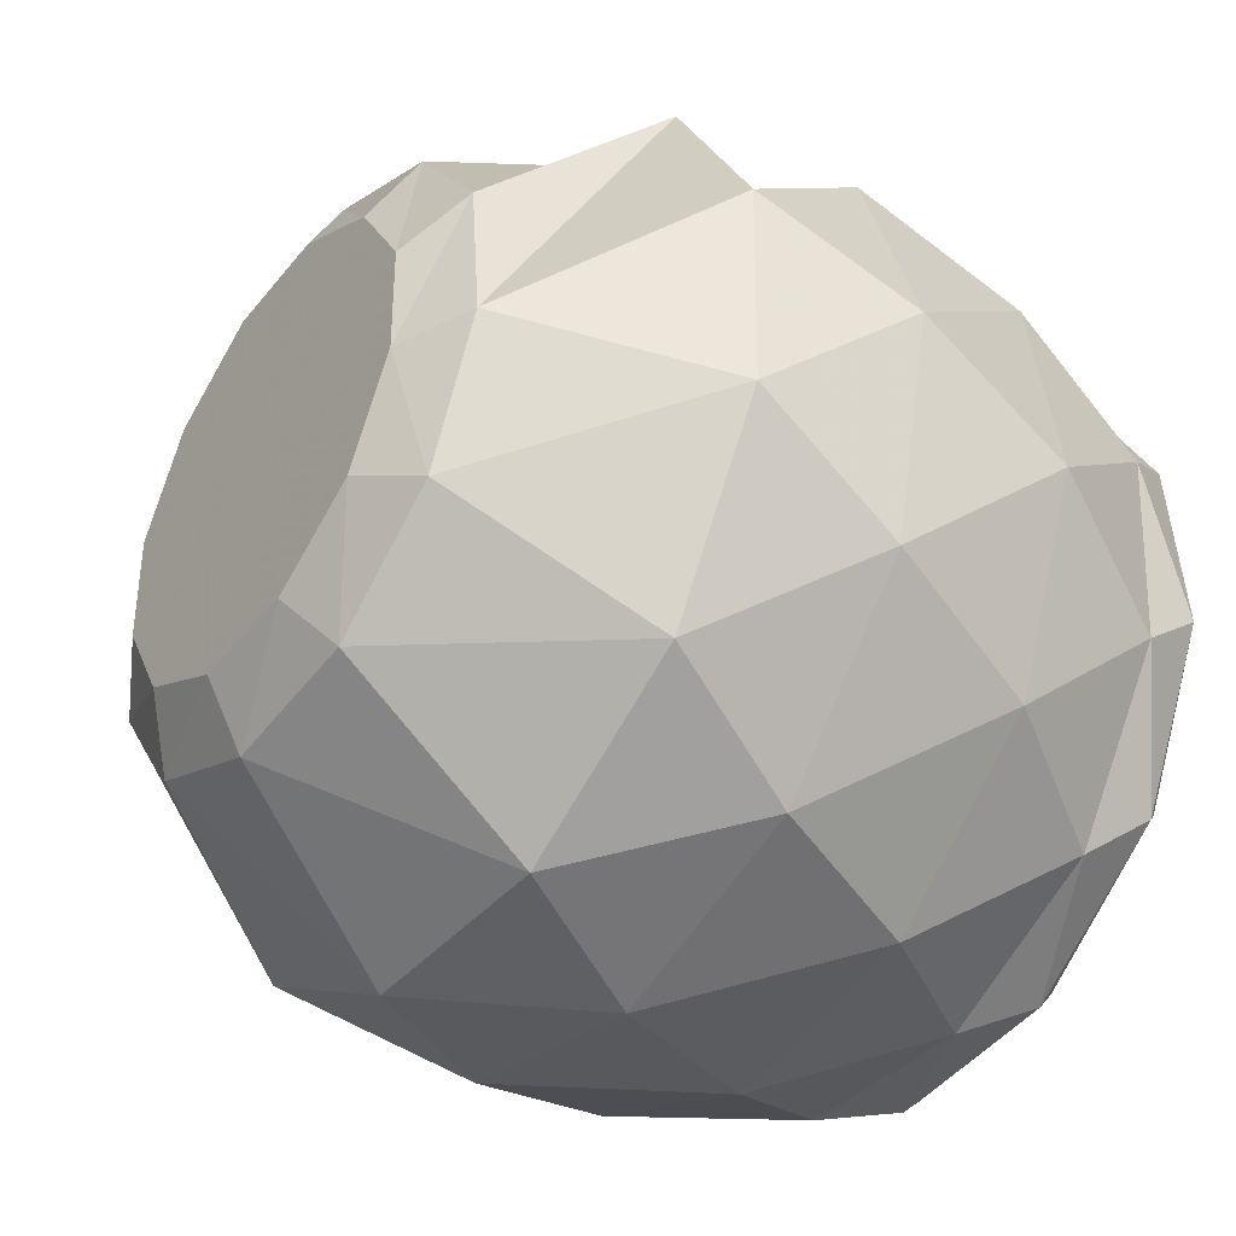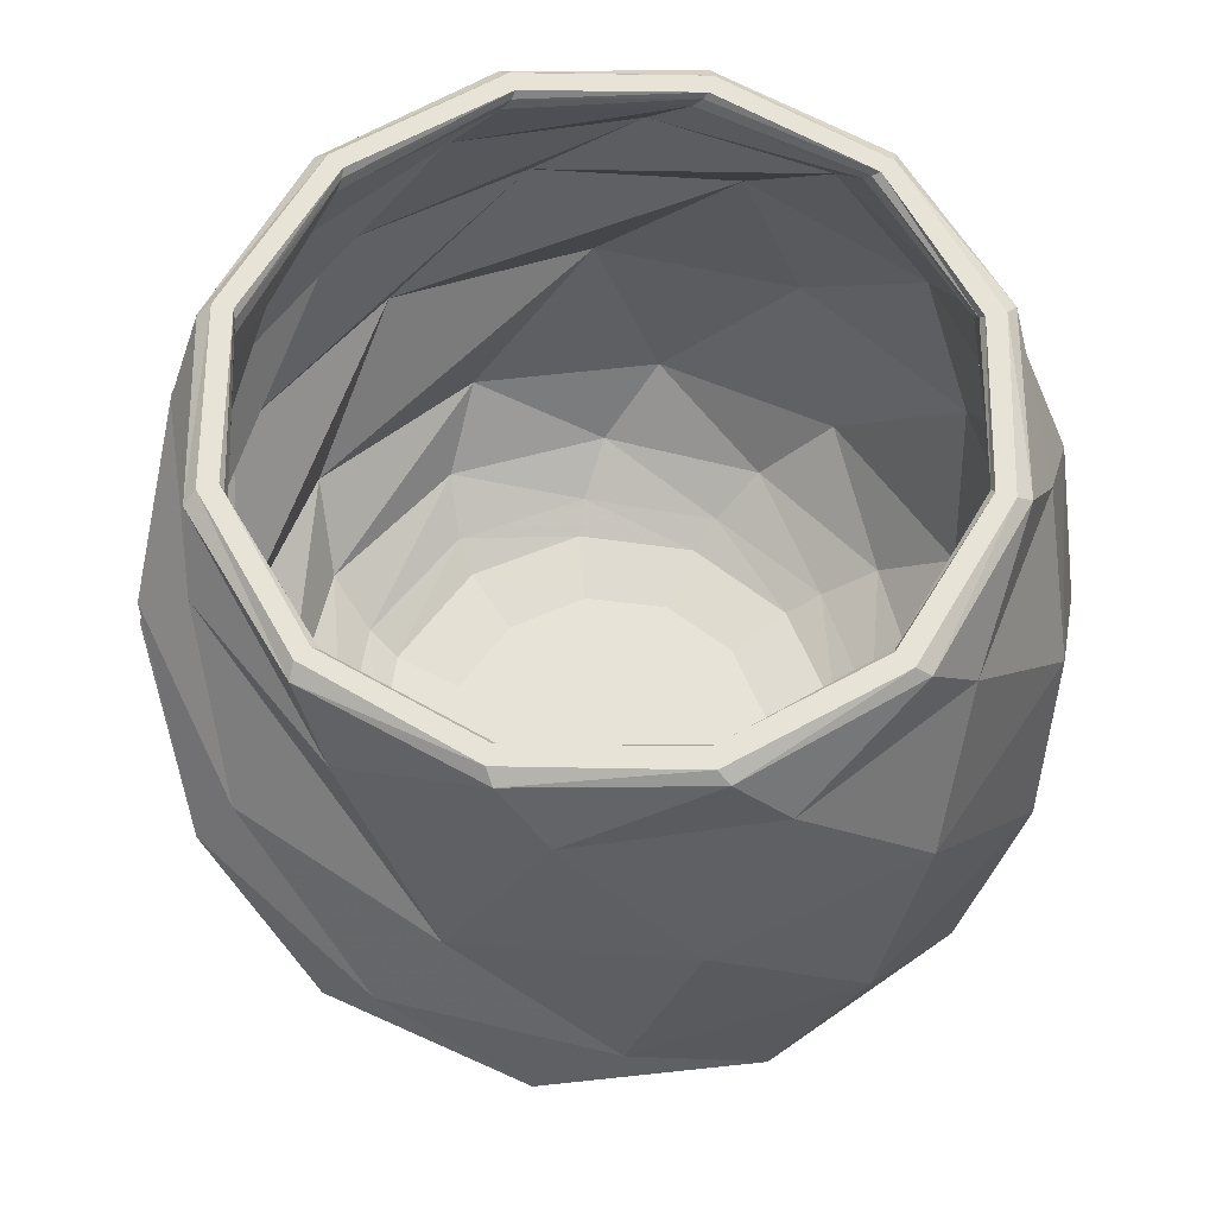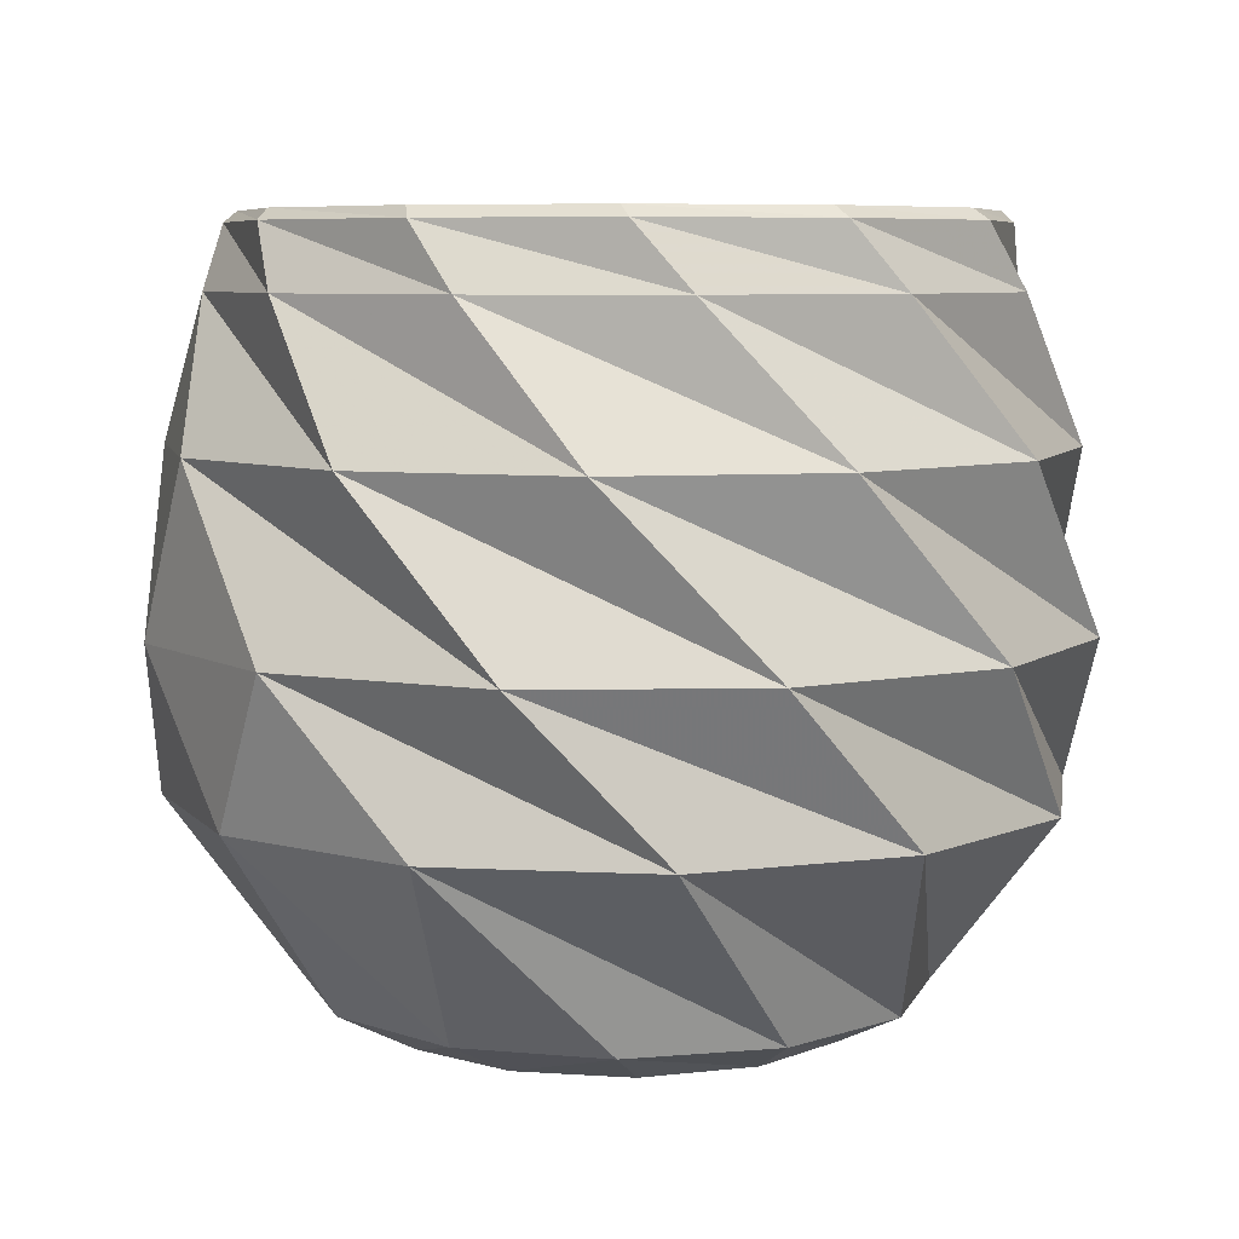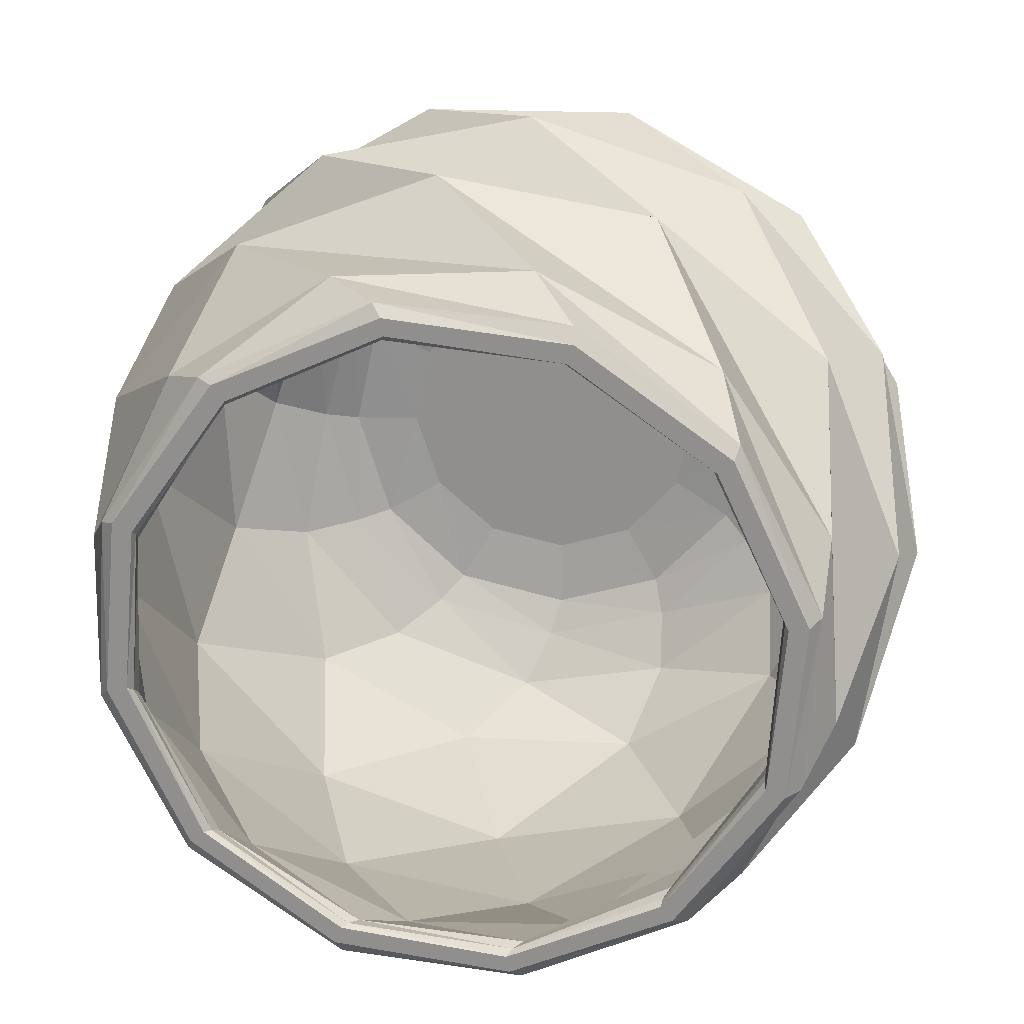
<metadata>
{"format":"obj","ext":"obj","renderer":"f3d","projection":"perspective","resolution":1024,"background":"white","views":[{"elev":-41.0,"azim":54.5,"up":"+Z"},{"elev":62.4,"azim":55.6,"up":"+Y"},{"elev":6.7,"azim":-80.2,"up":"+Y"},{"elev":22.8,"azim":-170.5,"up":"+Z"}]}
</metadata>
<code>
v -0.08985 0.2848 -0.1368
v -0.08877 0.2859 -0.1376
v -0.08726 0.2859 -0.1552
v -0.08861 0.2848 -0.1549
v -0.09012 0.2788 -0.1314
v -0.09147 0.2788 -0.1505
v -0.08842 0.265 -0.1188
v -0.09634 0.265 -0.1388
v -0.07841 0.2486 -0.1071
v -0.09337 0.2486 -0.1237
v -0.06504 0.234 -0.1033
v -0.08371 0.234 -0.1137
v -0.05049 0.2159 -0.1155
v -0.06511 0.2159 -0.1169
v -0.05007 0.2124 -0.1226
v -0.06116 0.2124 -0.1228
v -0.05518 0.2124 -0.1433
v -0.05529 0.2202 -0.1383
v -0.05499 0.2202 -0.1433
v -0.05781 0.2202 -0.139
v -0.05501 0.2202 -0.1349
v -0.05939 0.2202 -0.136
v -0.05428 0.2202 -0.1306
v -0.06089 0.2202 -0.1319
v -0.05405 0.2202 -0.1271
v -0.06226 0.2202 -0.1287
v -0.06581 0.221 -0.1228
v -0.05404 0.221 -0.1202
v -0.06828 0.2228 -0.1202
v -0.05491 0.2228 -0.1169
v -0.07281 0.2262 -0.1171
v -0.05725 0.2262 -0.1117
v -0.0803 0.2331 -0.1163
v -0.06334 0.2331 -0.1074
v -0.09102 0.2486 -0.1247
v -0.07694 0.2486 -0.1093
v -0.09374 0.265 -0.1391
v -0.08626 0.265 -0.1203
v -0.08917 0.2779 -0.1496
v -0.08758 0.2779 -0.1318
v -0.08565 0.284 -0.1532
v -0.08632 0.284 -0.1368
v -0.08523 0.2852 -0.1541
v -0.08647 0.2852 -0.1376
v -0.08541 0.2859 -0.1546
v -0.08687 0.2859 -0.138
v -0.08762 0.2859 -0.1379
v -0.08609 0.2859 -0.1549
v -0.077 0.2859 -0.1696
v -0.07838 0.2848 -0.1702
v -0.08307 0.2788 -0.1679
v -0.09312 0.265 -0.1599
v -0.09818 0.2486 -0.1454
v -0.09487 0.234 -0.132
v -0.07707 0.2159 -0.1254
v -0.07066 0.2124 -0.1286
v -0.05974 0.2202 -0.141
v -0.0625 0.2202 -0.1391
v -0.06589 0.2202 -0.1363
v -0.06874 0.2202 -0.1343
v -0.07469 0.221 -0.1309
v -0.07808 0.2228 -0.1299
v -0.08377 0.2262 -0.1294
v -0.09058 0.2331 -0.1325
v -0.09569 0.2486 -0.1453
v -0.09069 0.265 -0.159
v -0.08153 0.2779 -0.1657
v -0.07655 0.284 -0.1671
v -0.07592 0.2852 -0.1677
v -0.07578 0.2859 -0.1683
v -0.0762 0.2859 -0.1687
v -0.06099 0.2859 -0.1772
v -0.06199 0.2848 -0.1782
v -0.06708 0.2788 -0.1786
v -0.07975 0.265 -0.1767
v -0.09164 0.2486 -0.1668
v -0.09531 0.234 -0.1534
v -0.0832 0.2159 -0.1389
v -0.07607 0.2124 -0.1384
v -0.06032 0.2202 -0.1436
v -0.06374 0.2202 -0.1434
v -0.06798 0.2202 -0.1426
v -0.07143 0.2202 -0.1424
v -0.07841 0.221 -0.1424
v -0.08189 0.2228 -0.1432
v -0.08709 0.2262 -0.1457
v -0.09137 0.2331 -0.1516
v -0.08924 0.2486 -0.1652
v -0.07824 0.265 -0.1747
v -0.06699 0.2779 -0.176
v -0.06206 0.284 -0.1747
v -0.06118 0.2852 -0.1749
v -0.06065 0.2859 -0.1755
v -0.06074 0.2859 -0.1759
v -0.04337 0.2859 -0.1756
v -0.04381 0.2848 -0.1771
v -0.04798 0.2788 -0.1798
v -0.05988 0.265 -0.1847
v -0.07509 0.2486 -0.1818
v -0.08509 0.234 -0.1721
v -0.08183 0.2159 -0.1534
v -0.0758 0.2124 -0.1495
v -0.05974 0.2202 -0.1462
v -0.06264 0.2202 -0.1478
v -0.06686 0.2202 -0.1492
v -0.0699 0.2202 -0.1507
v -0.07591 0.221 -0.1541
v -0.07846 0.2228 -0.1566
v -0.0817 0.2262 -0.1613
v -0.08243 0.2331 -0.1686
v -0.07393 0.2486 -0.1793
v -0.05945 0.265 -0.1821
v -0.0491 0.2779 -0.1775
v -0.04544 0.284 -0.174
v -0.04458 0.2852 -0.1737
v -0.04407 0.2859 -0.1739
v -0.04376 0.2859 -0.1745
v -0.02899 0.2859 -0.1654
v -0.02842 0.2848 -0.1667
v -0.03077 0.2788 -0.1716
v -0.03868 0.265 -0.1815
v -0.0532 0.2486 -0.1866
v -0.06678 0.234 -0.1832
v -0.07318 0.2159 -0.1655
v -0.07019 0.2124 -0.1591
v -0.05765 0.2202 -0.1481
v -0.05958 0.2202 -0.151
v -0.06235 0.2202 -0.1542
v -0.06423 0.2202 -0.1572
v -0.06778 0.221 -0.163
v -0.06875 0.2228 -0.1665
v -0.0692 0.2262 -0.1721
v -0.06622 0.2331 -0.179
v -0.05342 0.2486 -0.1841
v -0.03968 0.265 -0.1791
v -0.03297 0.2779 -0.1699
v -0.03147 0.284 -0.165
v -0.03101 0.2852 -0.1644
v -0.03038 0.2859 -0.1643
v -0.02981 0.2859 -0.1646
v -0.02144 0.2859 -0.1495
v -0.02043 0.2848 -0.1505
v -0.02009 0.2788 -0.1555
v -0.02191 0.265 -0.1682
v -0.03203 0.2486 -0.1799
v -0.04533 0.234 -0.1838
v -0.05984 0.2159 -0.1716
v -0.06028 0.2124 -0.1644
v -0.05505 0.2202 -0.1487
v -0.05525 0.2202 -0.1523
v -0.05605 0.2202 -0.1564
v -0.05631 0.2202 -0.1598
v -0.05638 0.221 -0.1666
v -0.05538 0.2228 -0.1703
v -0.05303 0.2262 -0.1754
v -0.04699 0.2331 -0.1797
v -0.03337 0.2486 -0.1778
v -0.02402 0.265 -0.1666
v -0.02271 0.2779 -0.1554
v -0.02399 0.284 -0.1503
v -0.02392 0.2852 -0.1495
v -0.02343 0.2859 -0.149
v -0.02262 0.2859 -0.1493
v -0.02302 0.2859 -0.1317
v -0.02167 0.2848 -0.1321
v -0.01867 0.2788 -0.1363
v -0.01396 0.265 -0.1483
v -0.01688 0.2486 -0.1634
v -0.02652 0.234 -0.1734
v -0.04515 0.2159 -0.1703
v -0.04924 0.2124 -0.1642
v -0.05237 0.2202 -0.1479
v -0.05094 0.2202 -0.151
v -0.04954 0.2202 -0.155
v -0.04799 0.2202 -0.1582
v -0.04449 0.221 -0.1642
v -0.04203 0.2228 -0.1668
v -0.03738 0.2262 -0.17
v -0.03003 0.2331 -0.1708
v -0.01922 0.2486 -0.1622
v -0.01658 0.265 -0.1479
v -0.02117 0.2779 -0.1376
v -0.0249 0.284 -0.1338
v -0.02509 0.2852 -0.133
v -0.0249 0.2859 -0.1325
v -0.02427 0.2859 -0.1322
v -0.03329 0.2859 -0.1173
v -0.03185 0.2848 -0.117
v -0.02716 0.2788 -0.1192
v -0.01712 0.265 -0.1271
v -0.01201 0.2486 -0.1417
v -0.01549 0.234 -0.1551
v -0.03322 0.2159 -0.1616
v -0.03961 0.2124 -0.1585
v -0.05064 0.2202 -0.146
v -0.04783 0.2202 -0.1478
v -0.04453 0.2202 -0.1507
v -0.0415 0.2202 -0.1527
v -0.03556 0.221 -0.1562
v -0.03215 0.2228 -0.157
v -0.02651 0.2262 -0.1576
v -0.0198 0.2331 -0.1546
v -0.0146 0.2486 -0.1418
v -0.01946 0.265 -0.1281
v -0.02869 0.2779 -0.1213
v -0.0337 0.284 -0.1199
v -0.03438 0.2852 -0.1193
v -0.03455 0.2859 -0.1188
v -0.03407 0.2859 -0.1183
v -0.04931 0.2859 -0.1099
v -0.04836 0.2848 -0.1088
v -0.0431 0.2788 -0.1085
v -0.03047 0.265 -0.1103
v -0.01873 0.2486 -0.1203
v -0.01501 0.234 -0.1337
v -0.02721 0.2159 -0.1482
v -0.0343 0.2124 -0.1487
v -0.05003 0.2202 -0.1434
v -0.04651 0.2202 -0.1436
v -0.04229 0.2202 -0.1443
v -0.03877 0.2202 -0.1447
v -0.03196 0.221 -0.1446
v -0.02844 0.2228 -0.1438
v -0.02335 0.2262 -0.1414
v -0.01887 0.2331 -0.1354
v -0.02106 0.2486 -0.1217
v -0.03206 0.265 -0.1123
v -0.04327 0.2779 -0.111
v -0.04836 0.284 -0.1123
v -0.04923 0.2852 -0.1122
v -0.04954 0.2859 -0.1116
v -0.04947 0.2859 -0.1111
v -0.06682 0.2859 -0.1115
v -0.06662 0.2848 -0.11
v -0.06218 0.2788 -0.107
v -0.05046 0.265 -0.1024
v -0.03531 0.2486 -0.1054
v -0.02515 0.234 -0.1147
v -0.02862 0.2159 -0.1334
v -0.03447 0.2124 -0.1375
v -0.05076 0.2202 -0.1408
v -0.04755 0.2202 -0.1391
v -0.04353 0.2202 -0.1378
v -0.04046 0.2202 -0.1363
v -0.03443 0.221 -0.1328
v -0.03198 0.2228 -0.1303
v -0.02854 0.2262 -0.1258
v -0.02787 0.2331 -0.1185
v -0.03643 0.2486 -0.1076
v -0.0507 0.265 -0.105
v -0.06107 0.2779 -0.1095
v -0.06489 0.284 -0.1131
v -0.06567 0.2852 -0.1134
v -0.0662 0.2859 -0.1133
v -0.06642 0.2859 -0.1126
v -0.08134 0.2859 -0.1216
v -0.08178 0.2848 -0.1203
v -0.07949 0.2788 -0.1156
v -0.07166 0.265 -0.1056
v -0.05703 0.2486 -0.1004
v -0.04353 0.234 -0.1038
v -0.03705 0.2159 -0.1216
v -0.04029 0.2124 -0.128
v -0.05281 0.2202 -0.1389
v -0.05069 0.2202 -0.136
v -0.04791 0.2202 -0.1328
v -0.04614 0.2202 -0.13
v -0.04256 0.221 -0.124
v -0.04156 0.2228 -0.1207
v -0.04104 0.2262 -0.115
v -0.04411 0.2331 -0.1081
v -0.05681 0.2486 -0.1031
v -0.07055 0.265 -0.1079
v -0.07728 0.2779 -0.1171
v -0.07879 0.284 -0.1221
v -0.07931 0.2852 -0.1226
v -0.07988 0.2859 -0.1229
v -0.08041 0.2859 -0.1225
f 1 2 3
f 3 4 1
f 5 1 4
f 4 6 5
f 7 5 6
f 6 8 7
f 9 7 8
f 8 10 9
f 11 9 10
f 10 12 11
f 13 11 12
f 12 14 13
f 15 13 14
f 14 16 15
f 17 15 16
f 18 19 20
f 21 18 20
f 20 22 21
f 23 21 22
f 22 24 23
f 25 23 24
f 24 26 25
f 27 28 25
f 25 26 27
f 29 30 28
f 28 27 29
f 31 32 30
f 30 29 31
f 33 34 32
f 32 31 33
f 35 36 34
f 34 33 35
f 37 38 36
f 36 35 37
f 39 40 38
f 38 37 39
f 41 42 40
f 40 39 41
f 43 44 42
f 42 41 43
f 45 46 44
f 44 43 45
f 47 46 45
f 45 48 47
f 2 47 48
f 48 3 2
f 4 3 49
f 49 50 4
f 6 4 50
f 50 51 6
f 8 6 51
f 51 52 8
f 10 8 52
f 52 53 10
f 12 10 53
f 53 54 12
f 14 12 54
f 54 55 14
f 16 14 55
f 55 56 16
f 17 16 56
f 20 19 57
f 22 20 57
f 57 58 22
f 24 22 58
f 58 59 24
f 26 24 59
f 59 60 26
f 61 27 26
f 26 60 61
f 62 29 27
f 27 61 62
f 63 31 29
f 29 62 63
f 64 33 31
f 31 63 64
f 65 35 33
f 33 64 65
f 66 37 35
f 35 65 66
f 67 39 37
f 37 66 67
f 68 41 39
f 39 67 68
f 69 43 41
f 41 68 69
f 70 45 43
f 43 69 70
f 48 45 70
f 70 71 48
f 3 48 71
f 71 49 3
f 50 49 72
f 72 73 50
f 51 50 73
f 73 74 51
f 52 51 74
f 74 75 52
f 53 52 75
f 75 76 53
f 54 53 76
f 76 77 54
f 55 54 77
f 77 78 55
f 56 55 78
f 78 79 56
f 17 56 79
f 57 19 80
f 58 57 80
f 80 81 58
f 59 58 81
f 81 82 59
f 60 59 82
f 82 83 60
f 84 61 60
f 60 83 84
f 85 62 61
f 61 84 85
f 86 63 62
f 62 85 86
f 87 64 63
f 63 86 87
f 88 65 64
f 64 87 88
f 89 66 65
f 65 88 89
f 90 67 66
f 66 89 90
f 91 68 67
f 67 90 91
f 92 69 68
f 68 91 92
f 93 70 69
f 69 92 93
f 71 70 93
f 93 94 71
f 49 71 94
f 94 72 49
f 72 95 96
f 96 73 72
f 73 96 97
f 97 74 73
f 74 97 98
f 98 75 74
f 75 98 99
f 99 76 75
f 76 99 100
f 100 77 76
f 77 100 101
f 101 78 77
f 78 101 102
f 102 79 78
f 102 17 79
f 19 103 80
f 80 103 104
f 104 81 80
f 81 104 105
f 105 82 81
f 82 105 106
f 106 83 82
f 106 107 84
f 84 83 106
f 107 108 85
f 85 84 107
f 108 109 86
f 86 85 108
f 109 110 87
f 87 86 109
f 110 111 88
f 88 87 110
f 111 112 89
f 89 88 111
f 112 113 90
f 90 89 112
f 113 114 91
f 91 90 113
f 114 115 92
f 92 91 114
f 115 116 93
f 93 92 115
f 93 116 117
f 117 94 93
f 94 117 95
f 95 72 94
f 95 118 119
f 119 96 95
f 96 119 120
f 120 97 96
f 97 120 121
f 121 98 97
f 98 121 122
f 122 99 98
f 99 122 123
f 123 100 99
f 100 123 124
f 124 101 100
f 101 124 125
f 125 102 101
f 125 17 102
f 19 126 103
f 103 126 127
f 127 104 103
f 104 127 128
f 128 105 104
f 105 128 129
f 129 106 105
f 129 130 107
f 107 106 129
f 130 131 108
f 108 107 130
f 131 132 109
f 109 108 131
f 132 133 110
f 110 109 132
f 133 134 111
f 111 110 133
f 134 135 112
f 112 111 134
f 135 136 113
f 113 112 135
f 136 137 114
f 114 113 136
f 137 138 115
f 115 114 137
f 138 139 116
f 116 115 138
f 116 139 140
f 140 117 116
f 117 140 118
f 118 95 117
f 118 141 142
f 142 119 118
f 119 142 143
f 143 120 119
f 120 143 144
f 144 121 120
f 121 144 145
f 145 122 121
f 122 145 146
f 146 123 122
f 123 146 147
f 147 124 123
f 124 147 148
f 148 125 124
f 148 17 125
f 19 149 126
f 126 149 150
f 150 127 126
f 127 150 151
f 151 128 127
f 128 151 152
f 152 129 128
f 152 153 130
f 130 129 152
f 153 154 131
f 131 130 153
f 154 155 132
f 132 131 154
f 155 156 133
f 133 132 155
f 156 157 134
f 134 133 156
f 157 158 135
f 135 134 157
f 158 159 136
f 136 135 158
f 159 160 137
f 137 136 159
f 160 161 138
f 138 137 160
f 161 162 139
f 139 138 161
f 139 162 163
f 163 140 139
f 140 163 141
f 141 118 140
f 141 164 165
f 165 142 141
f 142 165 166
f 166 143 142
f 143 166 167
f 167 144 143
f 144 167 168
f 168 145 144
f 145 168 169
f 169 146 145
f 146 169 170
f 170 147 146
f 147 170 171
f 171 148 147
f 171 17 148
f 19 172 149
f 149 172 173
f 173 150 149
f 150 173 174
f 174 151 150
f 151 174 175
f 175 152 151
f 175 176 153
f 153 152 175
f 176 177 154
f 154 153 176
f 177 178 155
f 155 154 177
f 178 179 156
f 156 155 178
f 179 180 157
f 157 156 179
f 180 181 158
f 158 157 180
f 181 182 159
f 159 158 181
f 182 183 160
f 160 159 182
f 183 184 161
f 161 160 183
f 184 185 162
f 162 161 184
f 162 185 186
f 186 163 162
f 163 186 164
f 164 141 163
f 164 187 188
f 188 165 164
f 165 188 189
f 189 166 165
f 166 189 190
f 190 167 166
f 167 190 191
f 191 168 167
f 168 191 192
f 192 169 168
f 169 192 193
f 193 170 169
f 170 193 194
f 194 171 170
f 171 194 17
f 195 172 19
f 172 195 196
f 196 173 172
f 173 196 197
f 197 174 173
f 197 198 175
f 175 174 197
f 198 199 176
f 176 175 198
f 199 200 177
f 177 176 199
f 200 201 178
f 178 177 200
f 201 202 179
f 179 178 201
f 202 203 180
f 180 179 202
f 203 204 181
f 181 180 203
f 204 205 182
f 182 181 204
f 205 206 183
f 183 182 205
f 206 207 184
f 184 183 206
f 207 208 185
f 185 184 207
f 208 209 186
f 186 185 208
f 209 187 164
f 164 186 209
f 187 210 211
f 211 188 187
f 188 211 212
f 212 189 188
f 189 212 213
f 213 190 189
f 190 213 214
f 214 191 190
f 191 214 215
f 215 192 191
f 192 215 216
f 216 193 192
f 193 216 217
f 217 194 193
f 194 217 17
f 218 195 19
f 195 218 219
f 219 196 195
f 196 219 220
f 220 197 196
f 220 221 198
f 198 197 220
f 221 222 199
f 199 198 221
f 222 223 200
f 200 199 222
f 223 224 201
f 201 200 223
f 224 225 202
f 202 201 224
f 225 226 203
f 203 202 225
f 226 227 204
f 204 203 226
f 227 228 205
f 205 204 227
f 228 229 206
f 206 205 228
f 229 230 207
f 207 206 229
f 230 231 208
f 208 207 230
f 231 232 209
f 209 208 231
f 232 210 187
f 187 209 232
f 211 210 233
f 233 234 211
f 212 211 234
f 234 235 212
f 213 212 235
f 235 236 213
f 214 213 236
f 236 237 214
f 215 214 237
f 237 238 215
f 216 215 238
f 238 239 216
f 217 216 239
f 239 240 217
f 217 240 17
f 241 218 19
f 219 218 241
f 241 242 219
f 220 219 242
f 242 243 220
f 244 221 220
f 220 243 244
f 245 222 221
f 221 244 245
f 246 223 222
f 222 245 246
f 247 224 223
f 223 246 247
f 248 225 224
f 224 247 248
f 249 226 225
f 225 248 249
f 250 227 226
f 226 249 250
f 251 228 227
f 227 250 251
f 252 229 228
f 228 251 252
f 253 230 229
f 229 252 253
f 254 231 230
f 230 253 254
f 255 232 231
f 231 254 255
f 233 210 232
f 232 255 233
f 234 233 256
f 256 257 234
f 235 234 257
f 257 258 235
f 236 235 258
f 258 259 236
f 237 236 259
f 259 260 237
f 238 237 260
f 260 261 238
f 239 238 261
f 261 262 239
f 240 239 262
f 262 263 240
f 240 263 17
f 264 241 19
f 242 241 264
f 264 265 242
f 243 242 265
f 265 266 243
f 267 244 243
f 243 266 267
f 268 245 244
f 244 267 268
f 269 246 245
f 245 268 269
f 270 247 246
f 246 269 270
f 271 248 247
f 247 270 271
f 272 249 248
f 248 271 272
f 273 250 249
f 249 272 273
f 274 251 250
f 250 273 274
f 275 252 251
f 251 274 275
f 276 253 252
f 252 275 276
f 277 254 253
f 253 276 277
f 278 255 254
f 254 277 278
f 256 233 255
f 255 278 256
f 257 256 2
f 2 1 257
f 258 257 1
f 1 5 258
f 259 258 5
f 5 7 259
f 260 259 7
f 7 9 260
f 261 260 9
f 9 11 261
f 262 261 11
f 11 13 262
f 263 262 13
f 13 15 263
f 263 15 17
f 18 264 19
f 265 264 18
f 18 21 265
f 266 265 21
f 21 23 266
f 25 267 266
f 266 23 25
f 28 268 267
f 267 25 28
f 30 269 268
f 268 28 30
f 32 270 269
f 269 30 32
f 34 271 270
f 270 32 34
f 36 272 271
f 271 34 36
f 38 273 272
f 272 36 38
f 40 274 273
f 273 38 40
f 42 275 274
f 274 40 42
f 44 276 275
f 275 42 44
f 46 277 276
f 276 44 46
f 47 278 277
f 277 46 47
f 2 256 278
f 278 47 2

</code>
